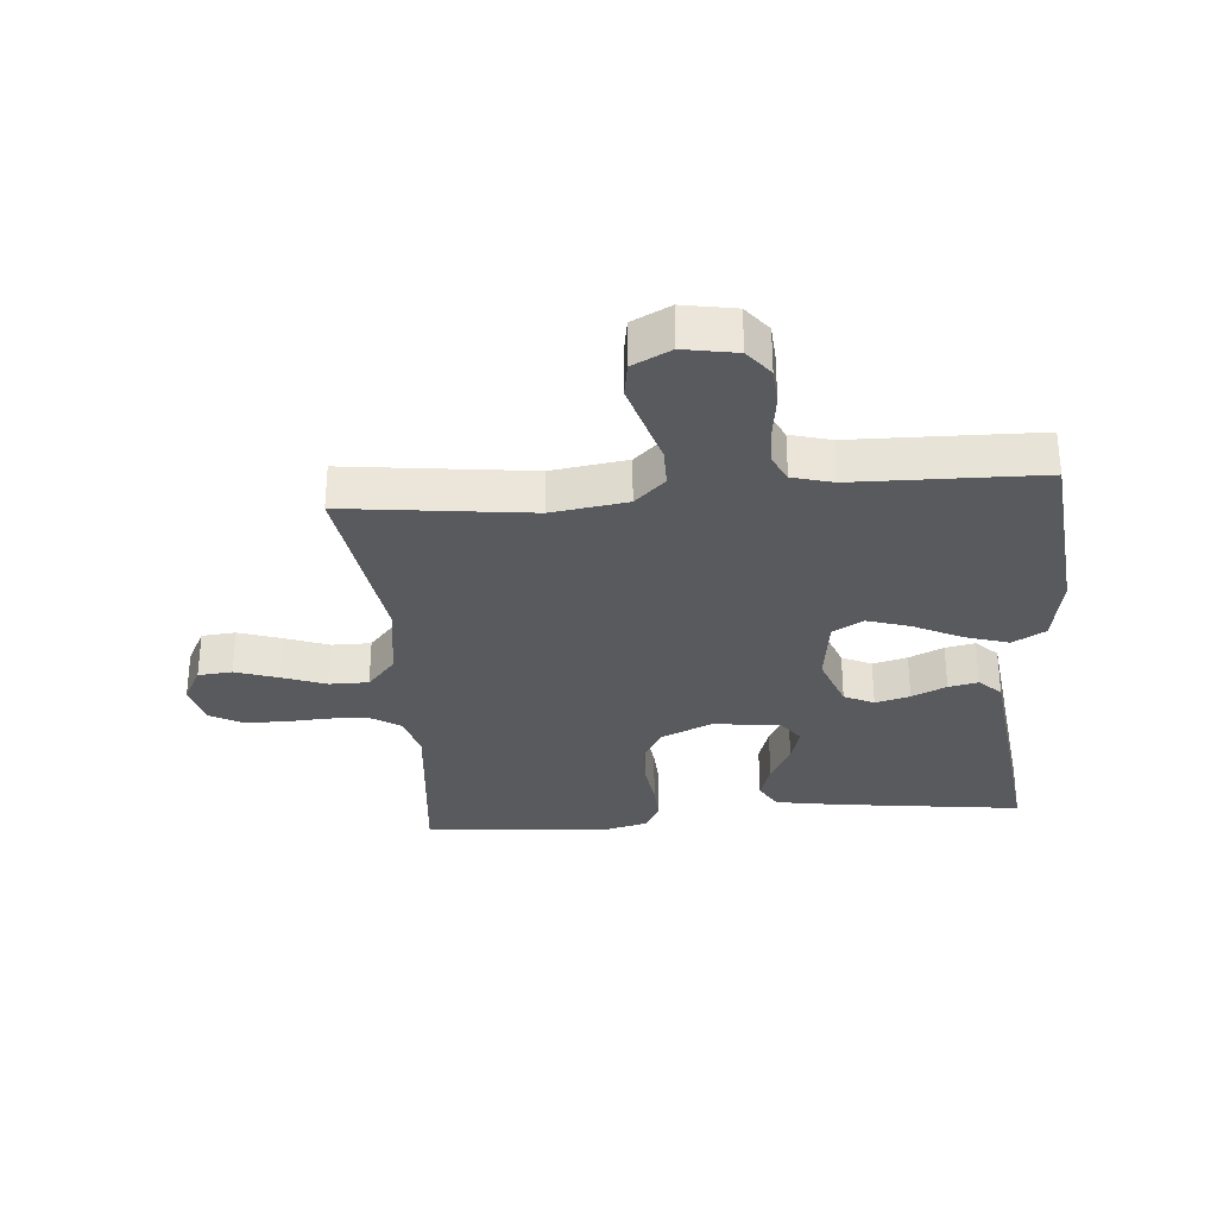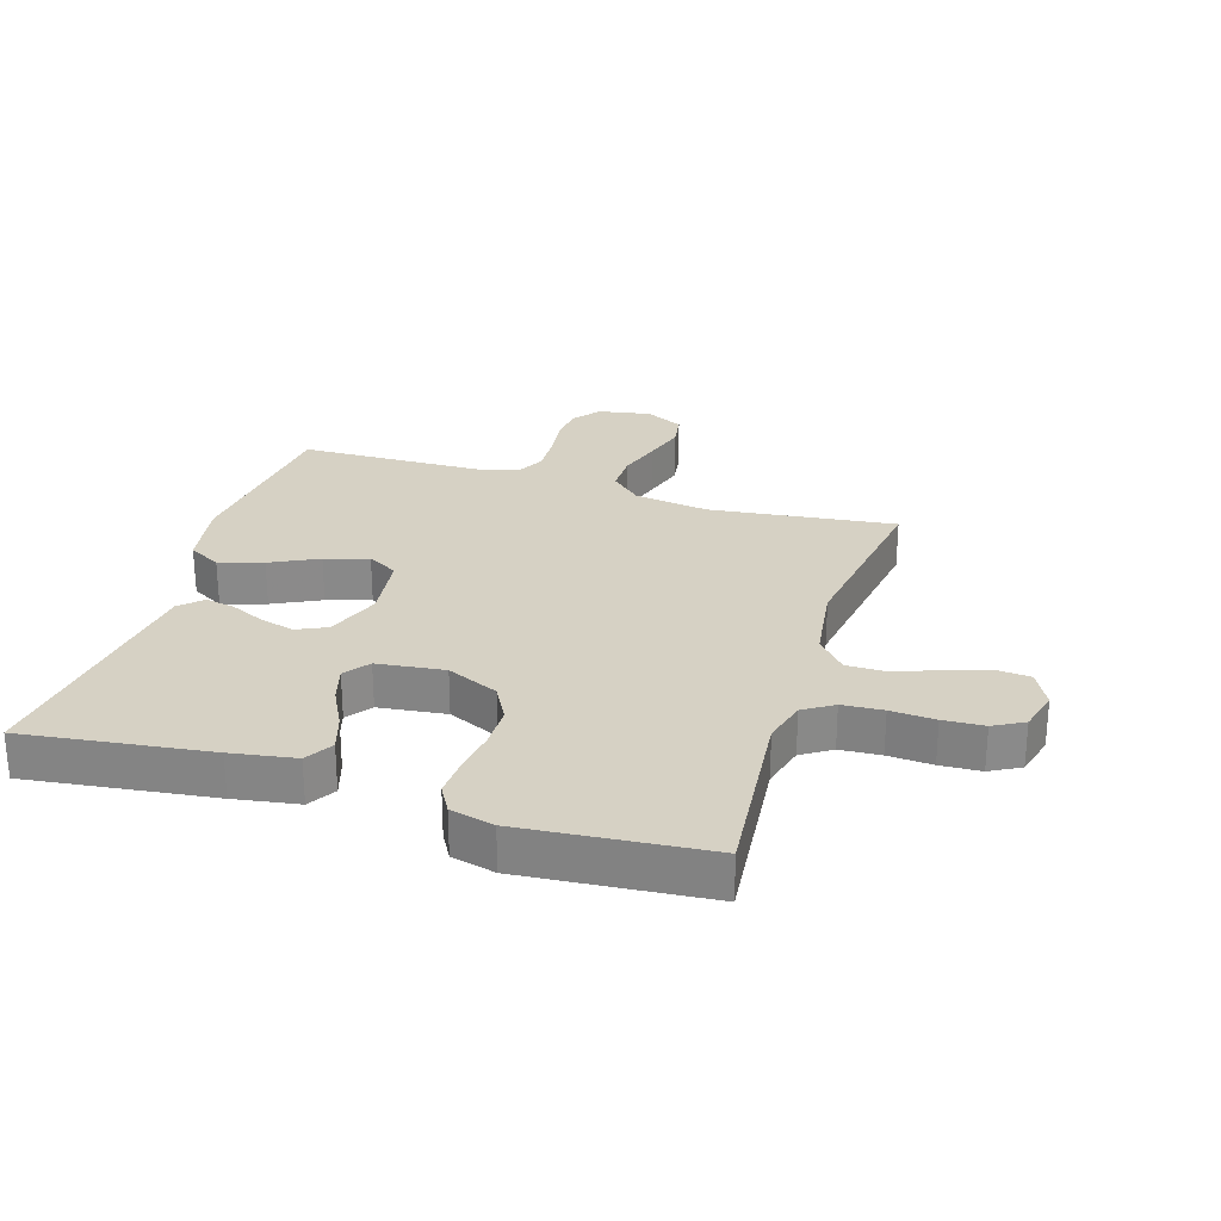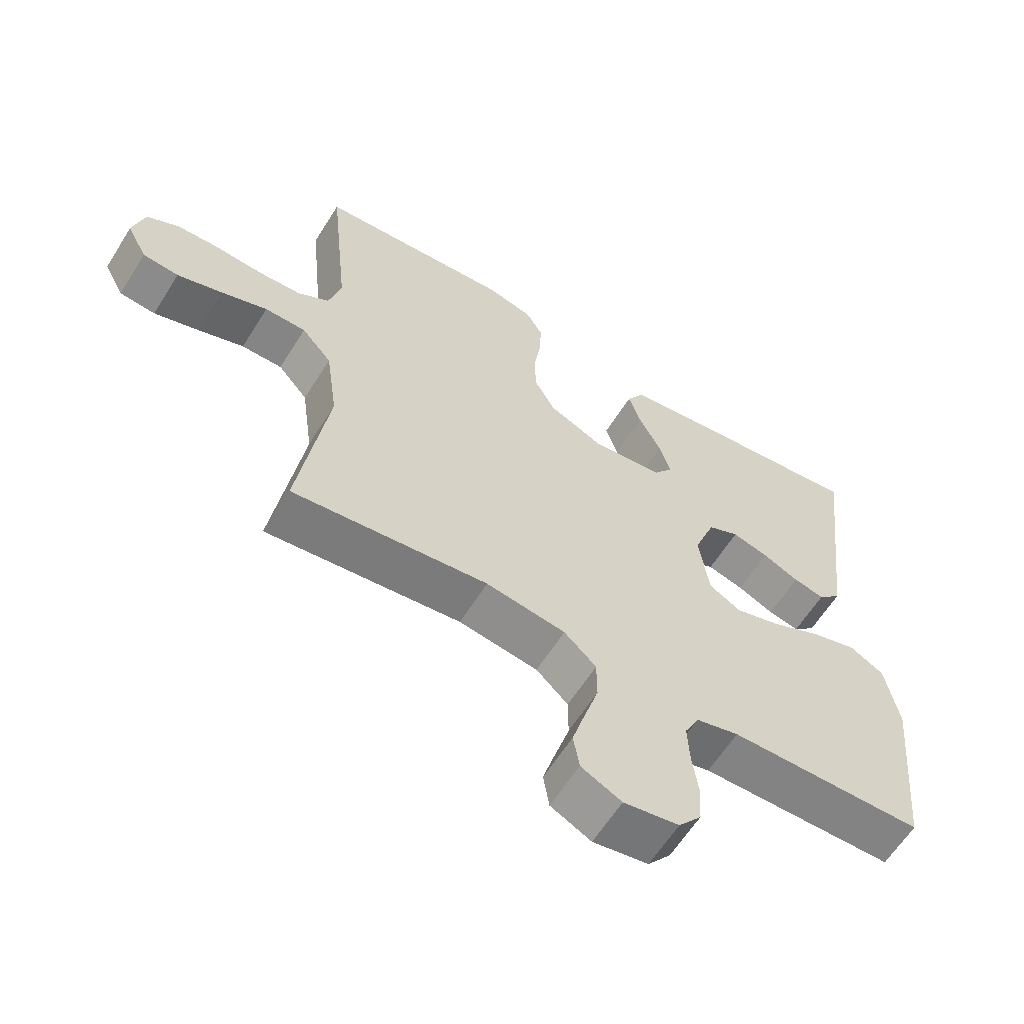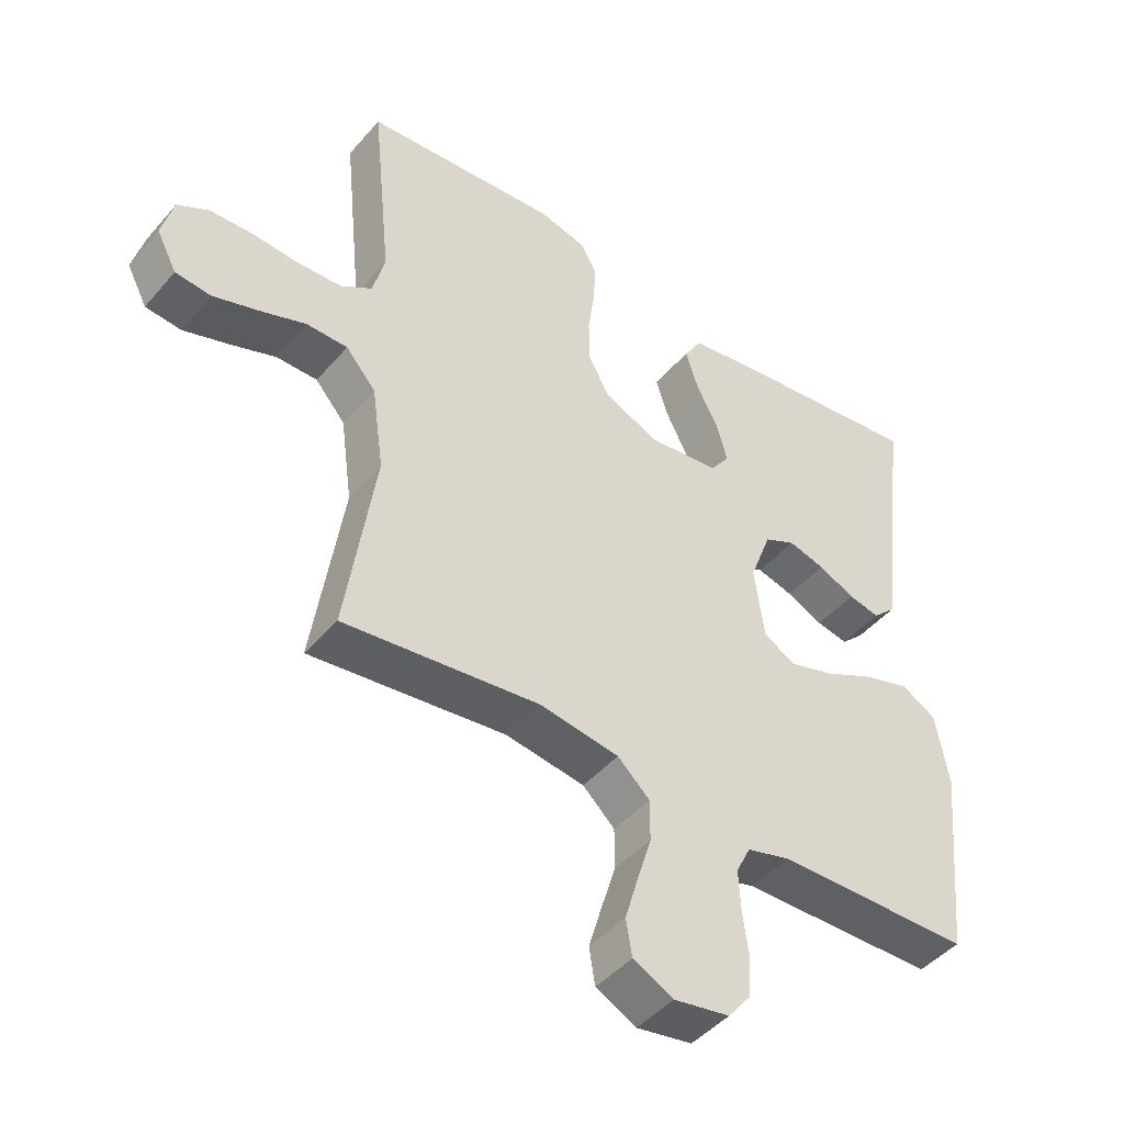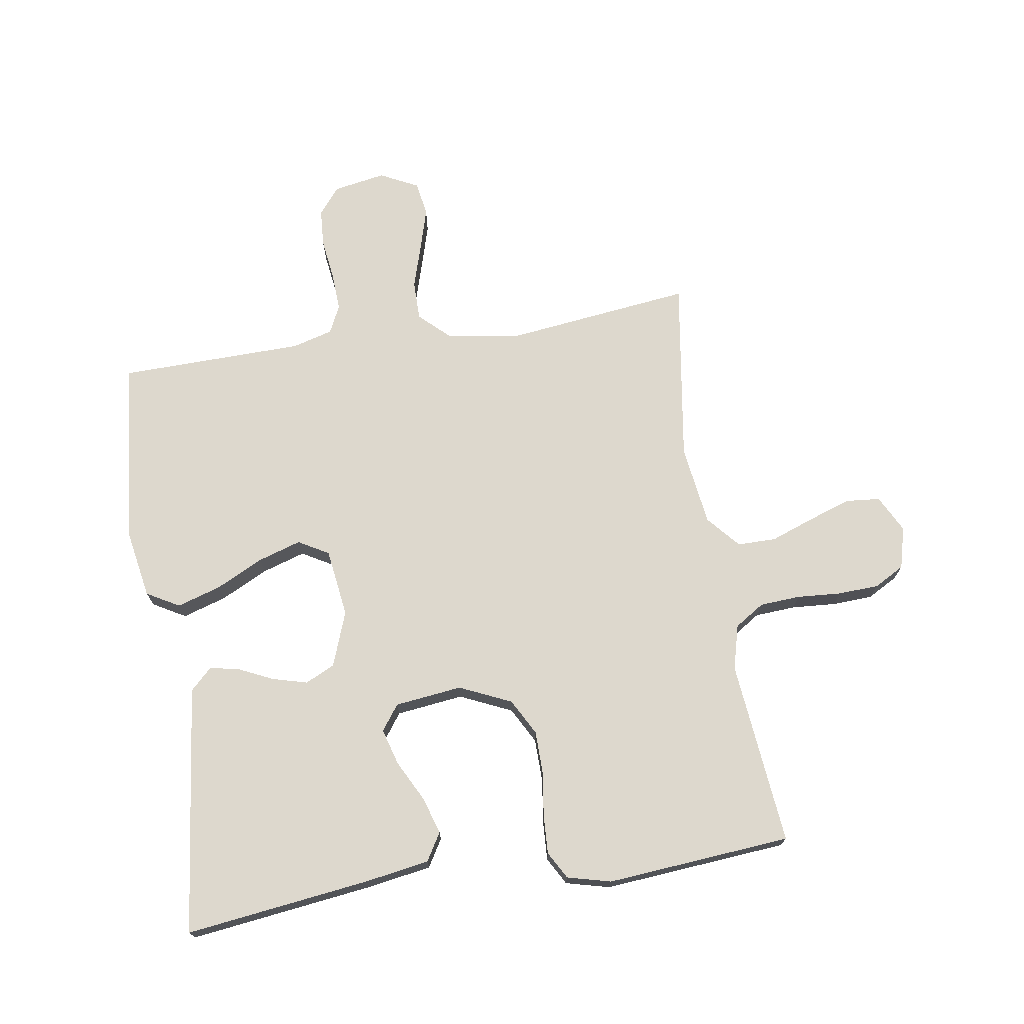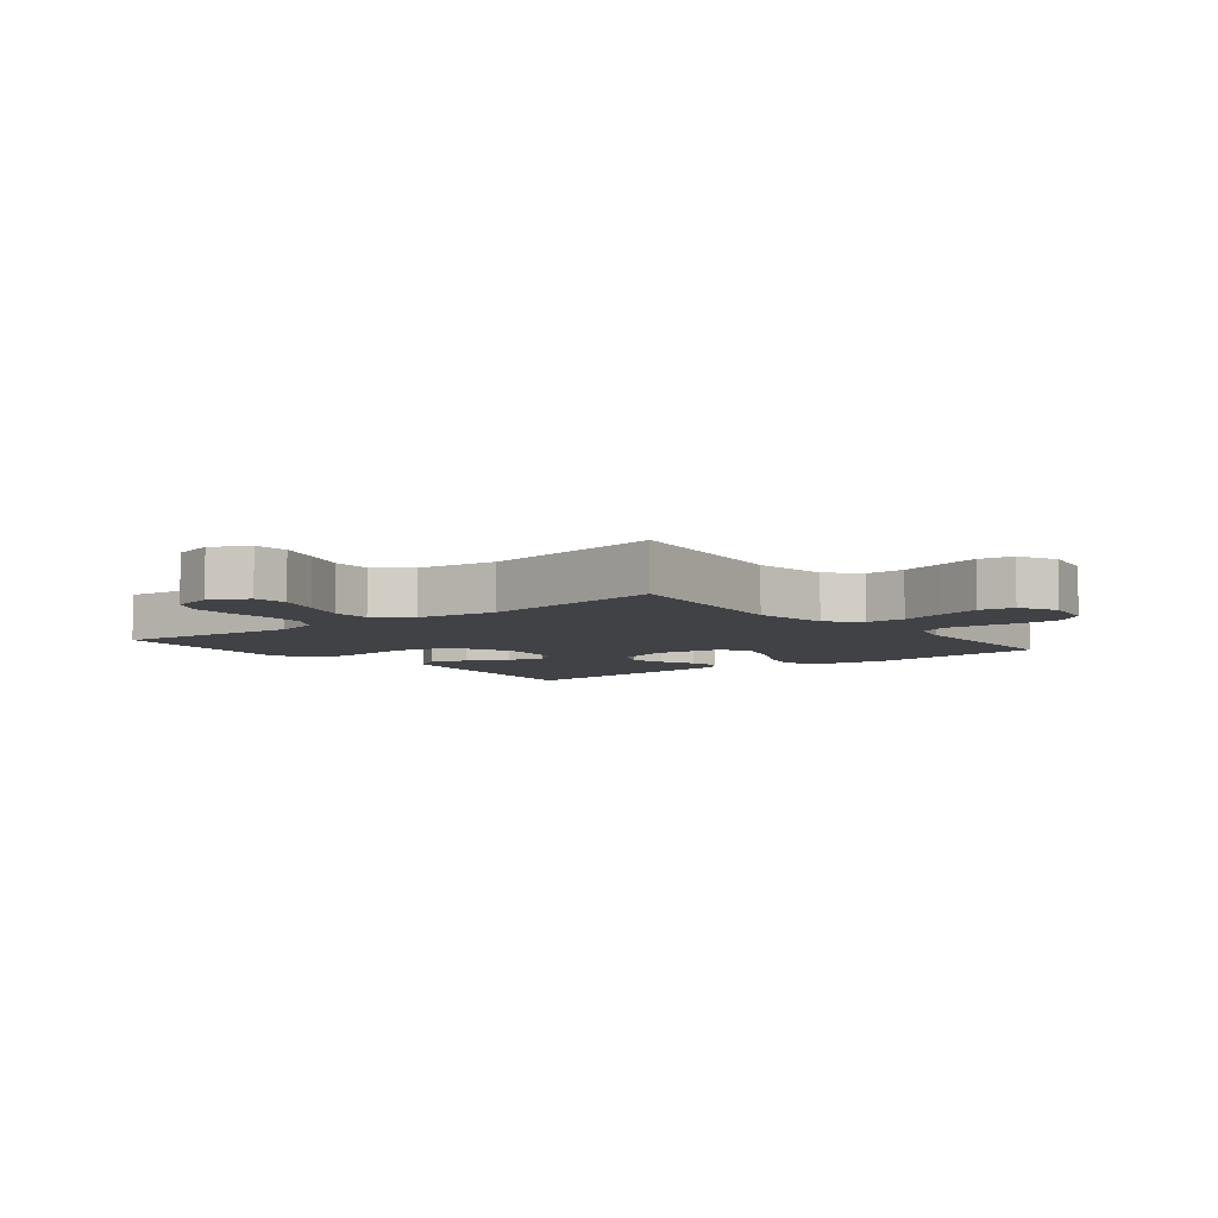
<metadata>
{"format":"obj","ext":"obj","renderer":"f3d","projection":"perspective","resolution":1024,"background":"white","views":[{"elev":-31.2,"azim":-175.3,"up":"+Y"},{"elev":26.8,"azim":17.3,"up":"+Y"},{"elev":-61.7,"azim":148.0,"up":"+Z"},{"elev":-45.6,"azim":142.1,"up":"+Z"},{"elev":72.2,"azim":-8.9,"up":"+Y"},{"elev":-6.2,"azim":128.4,"up":"+Y"}]}
</metadata>
<code>
v 0.5 0.07 -0.5
v 0.2 0.07 -0.464
v 0.078 0.07 -0.482
v 0.029 0.07 -0.528
v 0.029 0.07 -0.592
v 0.051 0.07 -0.664
v 0.071 0.07 -0.732
v 0.062 0.07 -0.788
v 0 0.07 -0.819
v -0.085 0.07 -0.804
v -0.12 0.07 -0.76
v -0.124 0.07 -0.699
v -0.115 0.07 -0.632
v -0.112 0.07 -0.569
v -0.134 0.07 -0.524
v -0.2 0.07 -0.506
v -0.5 0.07 -0.5
v -0.53 0.07 -0.2
v -0.51 0.07 -0.087
v -0.457 0.07 -0.057
v -0.386 0.07 -0.079
v -0.309 0.07 -0.117
v -0.239 0.07 -0.139
v -0.19 0.07 -0.111
v -0.175 0.07 0
v -0.208 0.07 0.089
v -0.256 0.07 0.112
v -0.312 0.07 0.097
v -0.368 0.07 0.071
v -0.416 0.07 0.061
v -0.451 0.07 0.095
v -0.464 0.07 0.2
v -0.5 0.07 0.5
v -0.2 0.07 0.462
v -0.096 0.07 0.445
v -0.069 0.07 0.4
v -0.088 0.07 0.34
v -0.122 0.07 0.274
v -0.139 0.07 0.215
v -0.109 0.07 0.174
v 0 0.07 0.161
v 0.084 0.07 0.199
v 0.116 0.07 0.258
v 0.117 0.07 0.328
v 0.107 0.07 0.4
v 0.104 0.07 0.463
v 0.129 0.07 0.507
v 0.2 0.07 0.525
v 0.5 0.07 0.5
v 0.47 0.07 0.2
v 0.489 0.07 0.128
v 0.537 0.07 0.097
v 0.603 0.07 0.093
v 0.675 0.07 0.098
v 0.741 0.07 0.095
v 0.79 0.07 0.068
v 0.808 0.07 0
v 0.777 0.07 -0.06
v 0.722 0.07 -0.065
v 0.653 0.07 -0.042
v 0.582 0.07 -0.016
v 0.519 0.07 -0.016
v 0.473 0.07 -0.069
v 0.455 0.07 -0.2
v 0.5 0 -0.5
v 0.2 0 -0.464
v 0.078 0 -0.482
v 0.029 0 -0.528
v 0.029 0 -0.592
v 0.051 0 -0.664
v 0.071 0 -0.732
v 0.062 0 -0.788
v 0 0 -0.819
v -0.085 0 -0.804
v -0.12 0 -0.76
v -0.124 0 -0.699
v -0.115 0 -0.632
v -0.112 0 -0.569
v -0.134 0 -0.524
v -0.2 0 -0.506
v -0.5 0 -0.5
v -0.53 0 -0.2
v -0.51 0 -0.087
v -0.457 0 -0.057
v -0.386 0 -0.079
v -0.309 0 -0.117
v -0.239 0 -0.139
v -0.19 0 -0.111
v -0.175 0 0
v -0.208 0 0.089
v -0.256 0 0.112
v -0.312 0 0.097
v -0.368 0 0.071
v -0.416 0 0.061
v -0.451 0 0.095
v -0.464 0 0.2
v -0.5 0 0.5
v -0.2 0 0.462
v -0.096 0 0.445
v -0.069 0 0.4
v -0.088 0 0.34
v -0.122 0 0.274
v -0.139 0 0.215
v -0.109 0 0.174
v 0 0 0.161
v 0.084 0 0.199
v 0.116 0 0.258
v 0.117 0 0.328
v 0.107 0 0.4
v 0.104 0 0.463
v 0.129 0 0.507
v 0.2 0 0.525
v 0.5 0 0.5
v 0.47 0 0.2
v 0.489 0 0.128
v 0.537 0 0.097
v 0.603 0 0.093
v 0.675 0 0.098
v 0.741 0 0.095
v 0.79 0 0.068
v 0.808 0 0
v 0.777 0 -0.06
v 0.722 0 -0.065
v 0.653 0 -0.042
v 0.582 0 -0.016
v 0.519 0 -0.016
v 0.473 0 -0.069
v 0.455 0 -0.2
f 59 60 61
f 58 59 61
f 57 58 61
f 56 57 61
f 55 56 61
f 54 55 61
f 53 54 61
f 52 53 61 62
f 51 52 62 63
f 48 49 50
f 47 48 50
f 46 47 50
f 45 46 50
f 44 45 50
f 51 63 64
f 50 51 64
f 44 50 64
f 43 44 64
f 36 37 38
f 35 36 38
f 34 35 38
f 33 34 38
f 32 33 38
f 31 32 38
f 30 31 38
f 29 30 38
f 28 29 38
f 27 28 38 39
f 26 27 39 40
f 20 21 22
f 19 20 22
f 18 19 22
f 17 18 22
f 16 17 22
f 15 16 22 23
f 14 15 23 24
f 11 12 13
f 10 11 13
f 9 10 13
f 8 9 13
f 7 8 13
f 6 7 13
f 5 6 13
f 4 5 13 14
f 14 24 25
f 4 14 25
f 3 4 25
f 64 1 2
f 43 64 2
f 42 43 2
f 26 40 41
f 25 26 41
f 25 41 42
f 3 25 42
f 2 3 42
f 125 124 123
f 125 123 122
f 125 122 121
f 125 121 120
f 125 120 119
f 125 119 118
f 125 118 117
f 126 125 117 116
f 127 126 116 115
f 114 113 112
f 114 112 111
f 114 111 110
f 114 110 109
f 114 109 108
f 128 127 115
f 128 115 114
f 128 114 108
f 128 108 107
f 102 101 100
f 102 100 99
f 102 99 98
f 102 98 97
f 102 97 96
f 102 96 95
f 102 95 94
f 102 94 93
f 102 93 92
f 103 102 92 91
f 104 103 91 90
f 86 85 84
f 86 84 83
f 86 83 82
f 86 82 81
f 86 81 80
f 87 86 80 79
f 88 87 79 78
f 77 76 75
f 77 75 74
f 77 74 73
f 77 73 72
f 77 72 71
f 77 71 70
f 77 70 69
f 78 77 69 68
f 89 88 78
f 89 78 68
f 89 68 67
f 66 65 128
f 66 128 107
f 66 107 106
f 105 104 90
f 105 90 89
f 106 105 89
f 106 89 67
f 106 67 66
f 1 65 66 2
f 2 66 67 3
f 3 67 68 4
f 4 68 69 5
f 5 69 70 6
f 6 70 71 7
f 7 71 72 8
f 8 72 73 9
f 9 73 74 10
f 10 74 75 11
f 11 75 76 12
f 12 76 77 13
f 13 77 78 14
f 14 78 79 15
f 15 79 80 16
f 16 80 81 17
f 17 81 82 18
f 18 82 83 19
f 19 83 84 20
f 20 84 85 21
f 21 85 86 22
f 22 86 87 23
f 23 87 88 24
f 24 88 89 25
f 25 89 90 26
f 26 90 91 27
f 27 91 92 28
f 28 92 93 29
f 29 93 94 30
f 30 94 95 31
f 31 95 96 32
f 32 96 97 33
f 33 97 98 34
f 34 98 99 35
f 35 99 100 36
f 36 100 101 37
f 37 101 102 38
f 38 102 103 39
f 39 103 104 40
f 40 104 105 41
f 41 105 106 42
f 42 106 107 43
f 43 107 108 44
f 44 108 109 45
f 45 109 110 46
f 46 110 111 47
f 47 111 112 48
f 48 112 113 49
f 49 113 114 50
f 50 114 115 51
f 51 115 116 52
f 52 116 117 53
f 53 117 118 54
f 54 118 119 55
f 55 119 120 56
f 56 120 121 57
f 57 121 122 58
f 58 122 123 59
f 59 123 124 60
f 60 124 125 61
f 61 125 126 62
f 62 126 127 63
f 63 127 128 64
f 64 128 65 1

</code>
